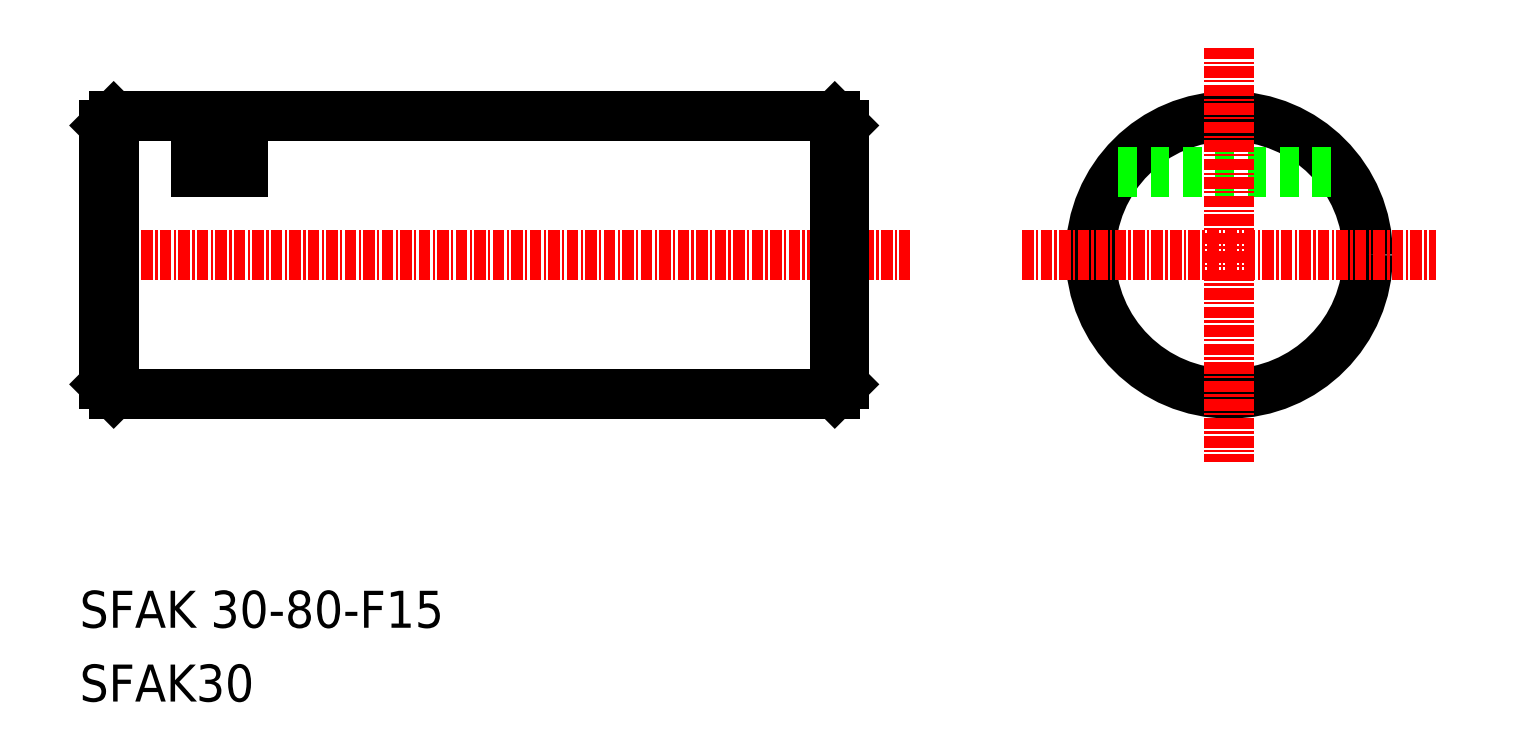
<metadata>
{"format":"dxf","ext":"dxf","renderer":"ezdxf+matplotlib","layout":"modelspace","background":"white","min_lineweight":24,"dpi":150}
</metadata>
<code>
0
SECTION
2
ENTITIES
0
CIRCLE
8
0
10
374.6
20
121.1
30
0
40
15
0
LINE
8
0
10
362.6
20
130.1
30
0
11
386.6
21
130.1
31
0
0
LINE
8
CENTER
10
352.1
20
121.1
30
0
11
397
21
121.1
31
0
0
TEXT
8
0
10
250.2
20
80.79
30
0
40
4
1
SFAK 30-80-F15
0
LINE
8
0
10
253.9
20
106.1
30
0
11
331.9
21
106.1
31
0
0
LINE
8
0
10
267.9
20
136.1
30
0
11
331.9
21
136.1
31
0
0
LINE
8
CENTER
10
250.9
20
121.1
30
0
11
340
21
121.1
31
0
0
TEXT
8
0
10
250.2
20
72.81
30
0
40
4
1
SFAK30
0
LINE
8
0
10
252.9
20
135.1
30
0
11
252.9
21
107.1
31
0
0
LINE
8
0
10
253.9
20
136.1
30
0
11
253.9
21
106.1
31
0
0
LINE
8
0
10
253.9
20
106.1
30
0
11
252.9
21
107.1
31
0
0
LINE
8
0
10
253.9
20
136.1
30
0
11
262.8
21
136.1
31
0
0
LINE
8
0
10
253.9
20
136.1
30
0
11
252.9
21
135.1
31
0
0
LINE
8
0
10
267.9
20
136.1
30
0
11
267.9
21
130.1
31
0
0
LINE
8
0
10
262.8
20
136.1
30
0
11
262.8
21
130.1
31
0
0
LINE
8
0
10
262.8
20
130.1
30
0
11
267.9
21
130.1
31
0
0
LINE
8
0
10
331.9
20
106.1
30
0
11
332.9
21
107.1
31
0
0
LINE
8
0
10
331.9
20
136.1
30
0
11
332.9
21
135.1
31
0
0
LINE
8
0
10
331.9
20
136.1
30
0
11
331.9
21
106.1
31
0
0
LINE
8
0
10
332.9
20
135.1
30
0
11
332.9
21
107.1
31
0
0
LINE
8
CENTER
10
374.6
20
143.5
30
0
11
374.6
21
98.71
31
0
0
LINE
8
0
10
332.9
20
121.1
30
0
11
332.9
21
121.1
31
0
0
LINE
8
0
10
332.9
20
128.1
30
0
11
332.9
21
128.1
31
0
0
ENDSEC
0
EOF

</code>
